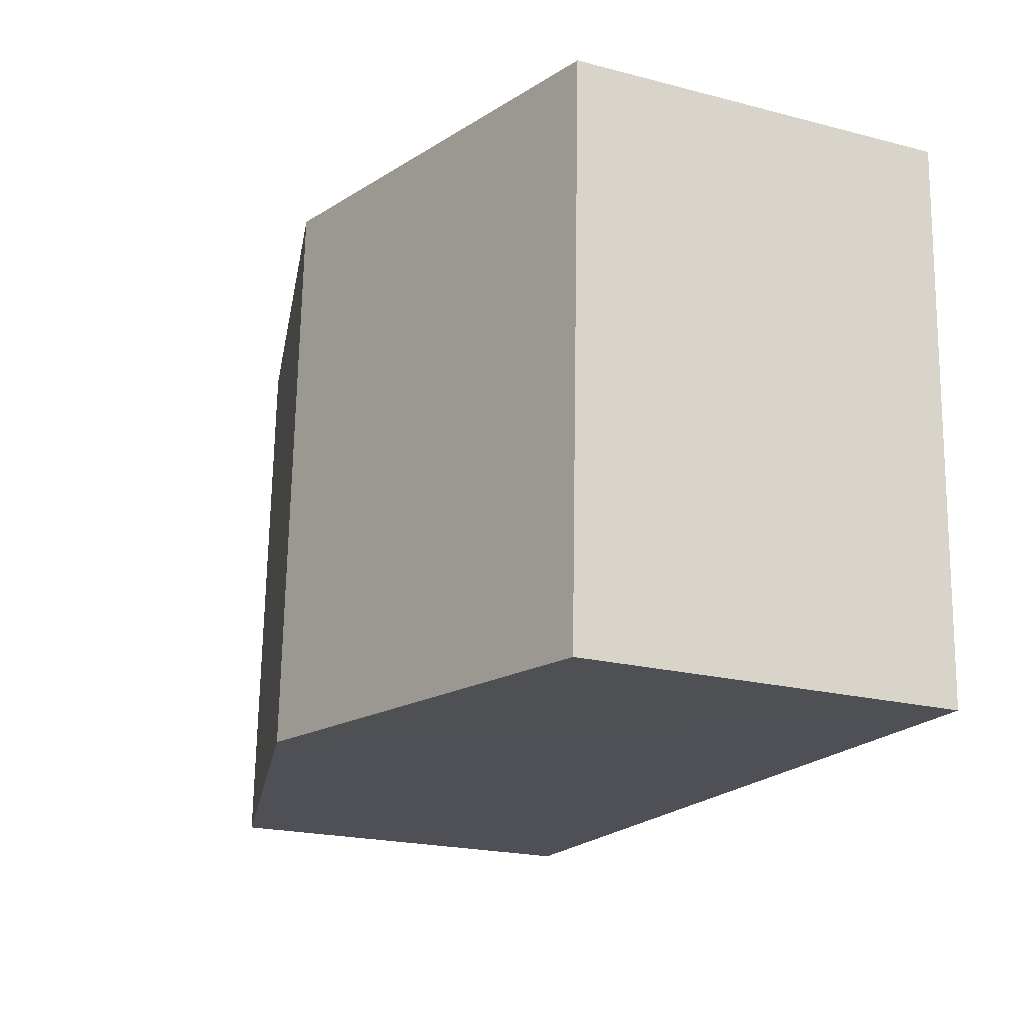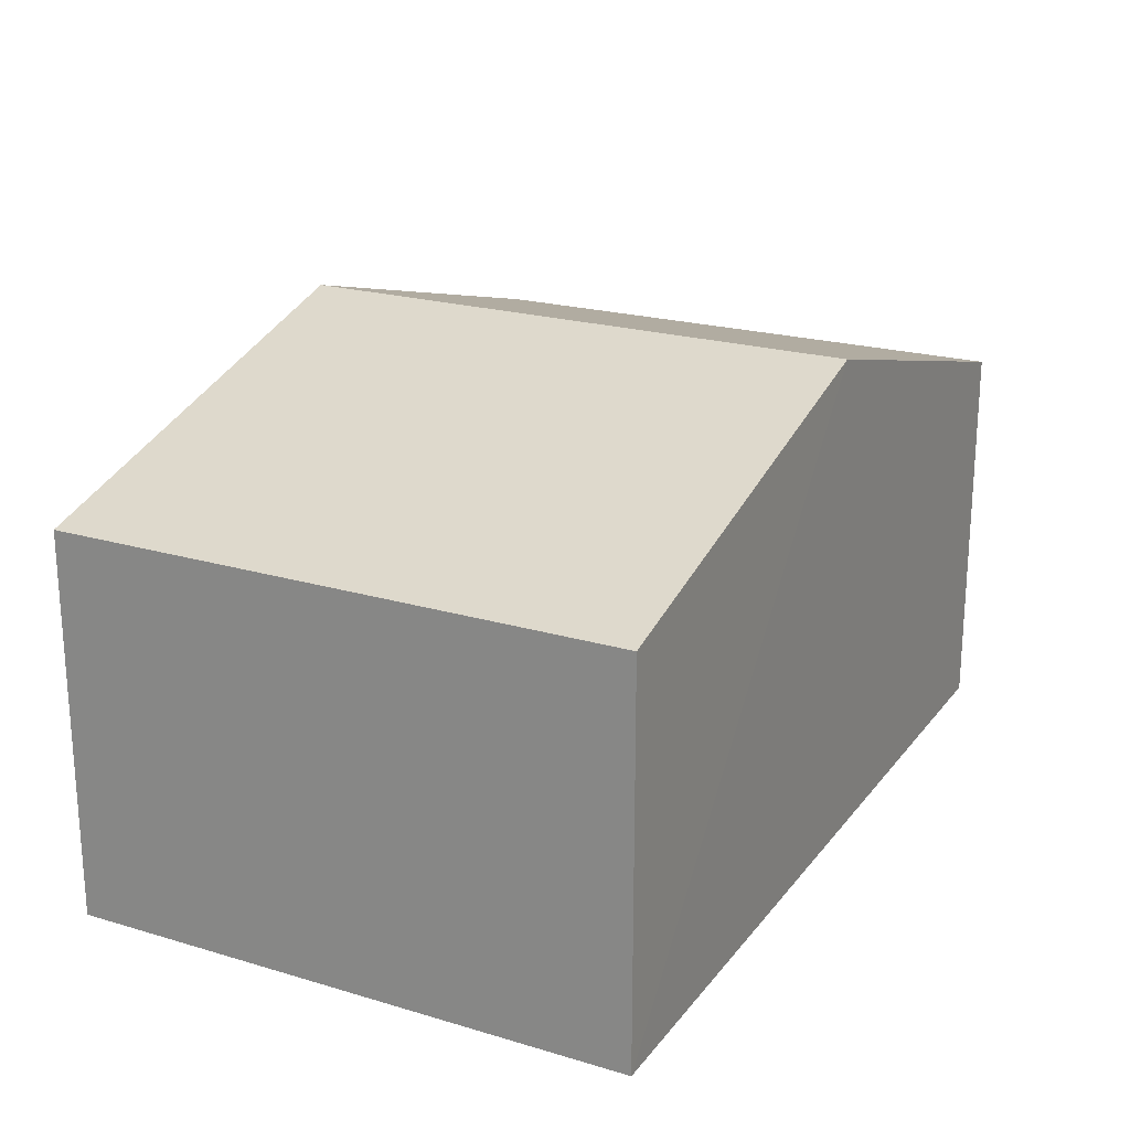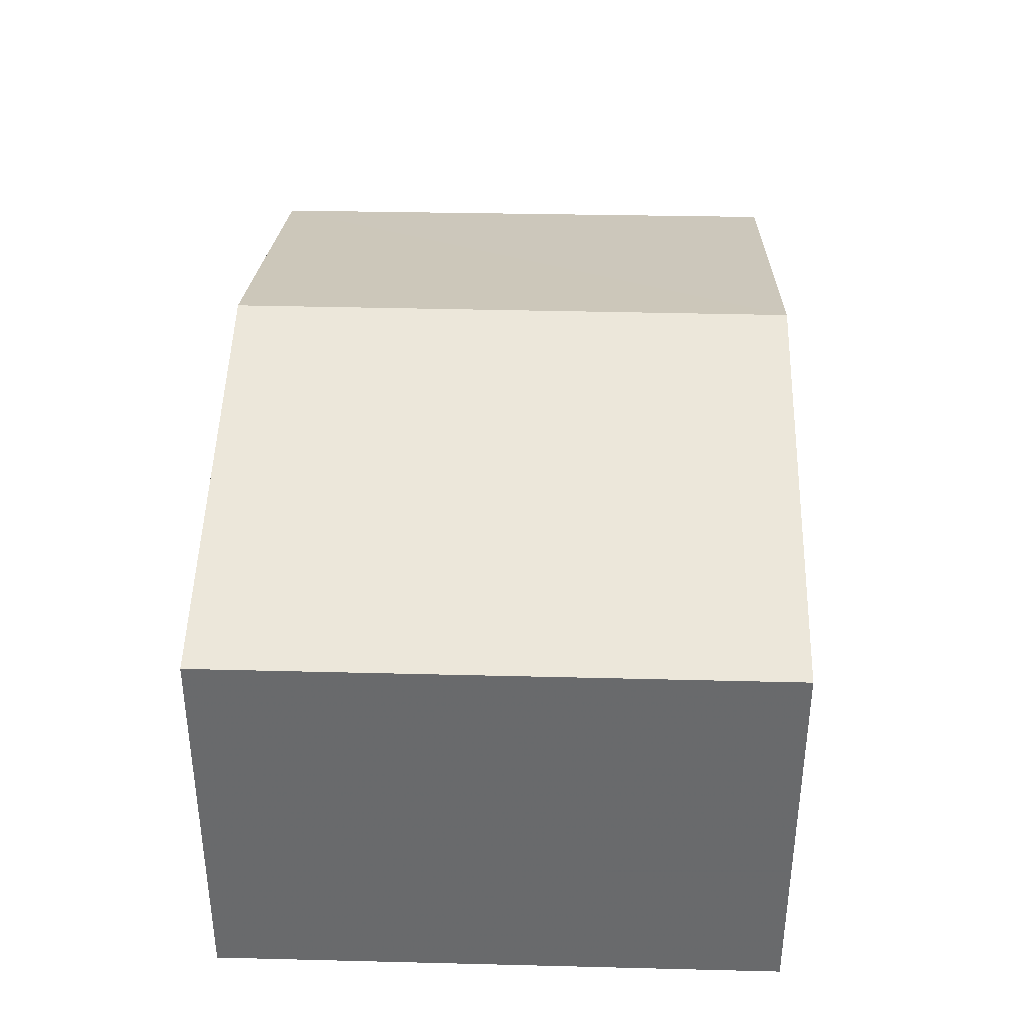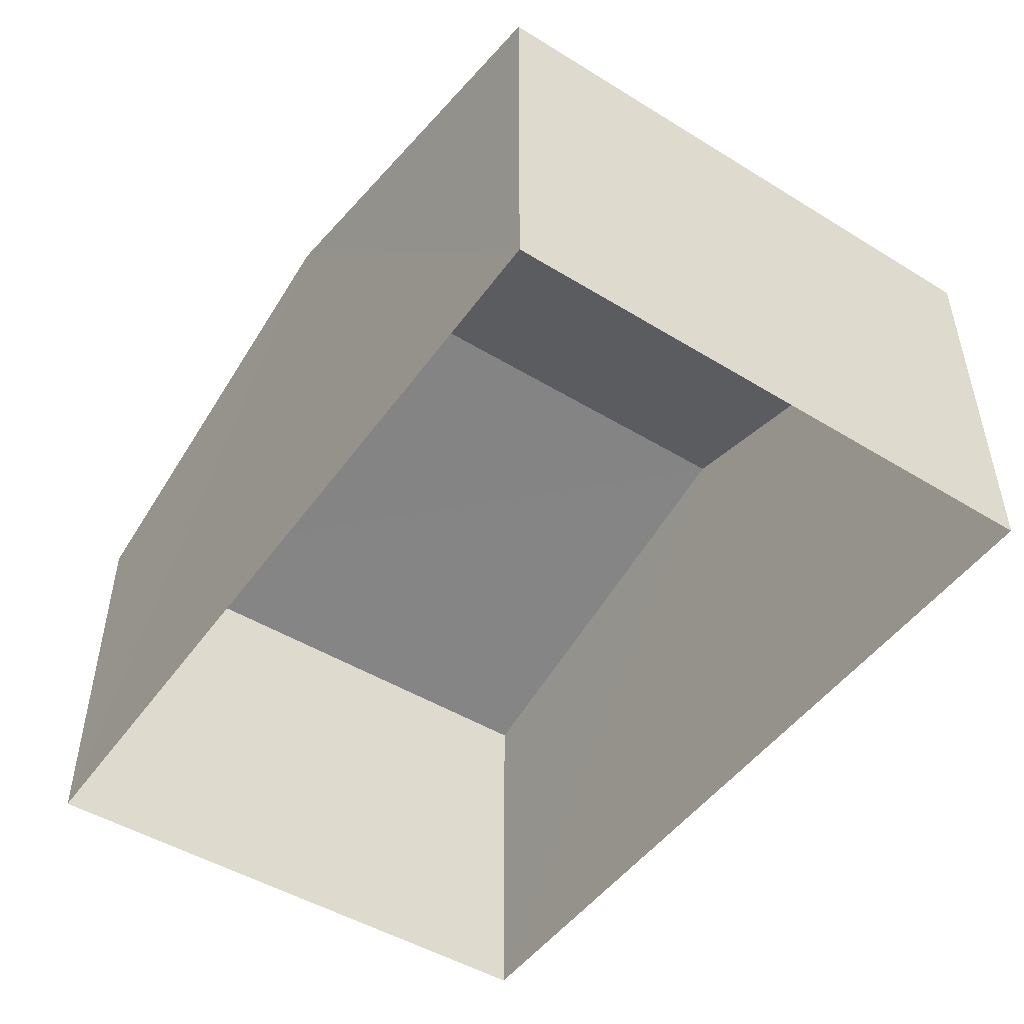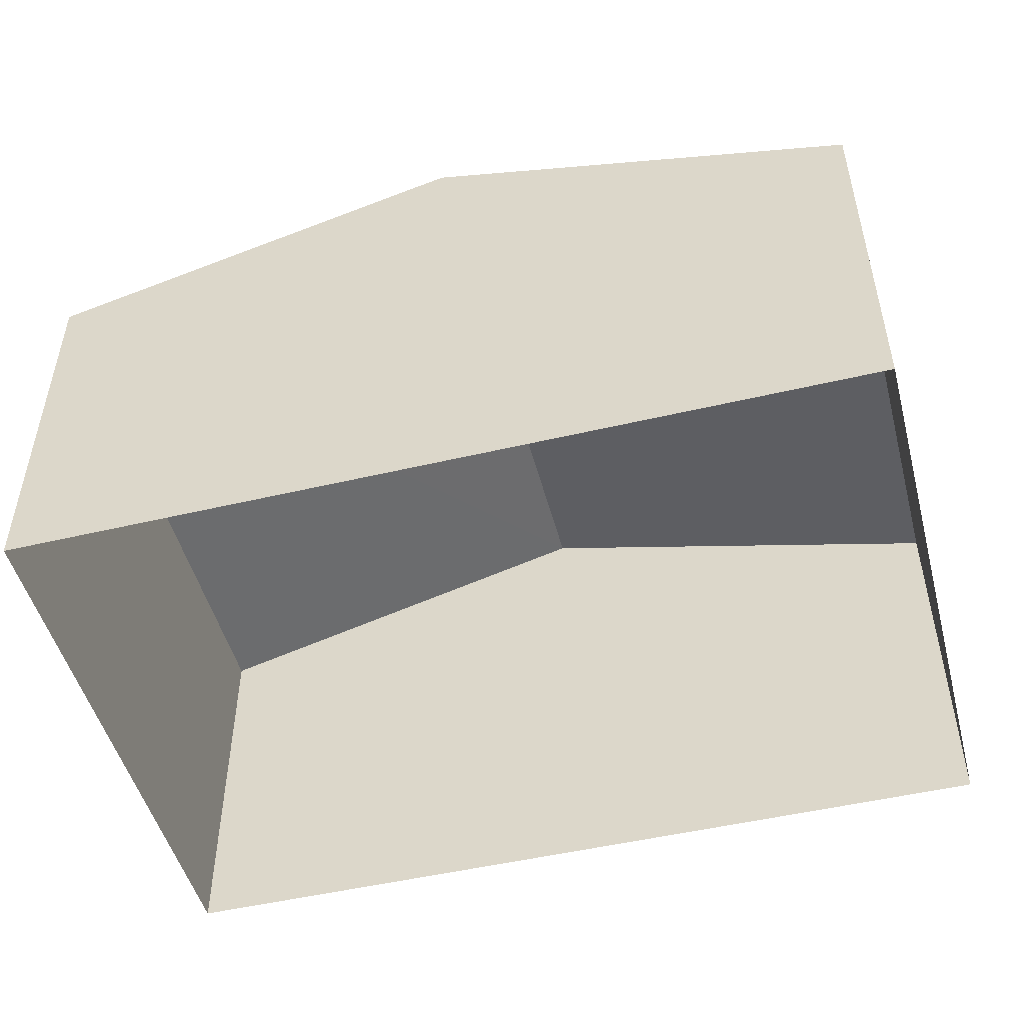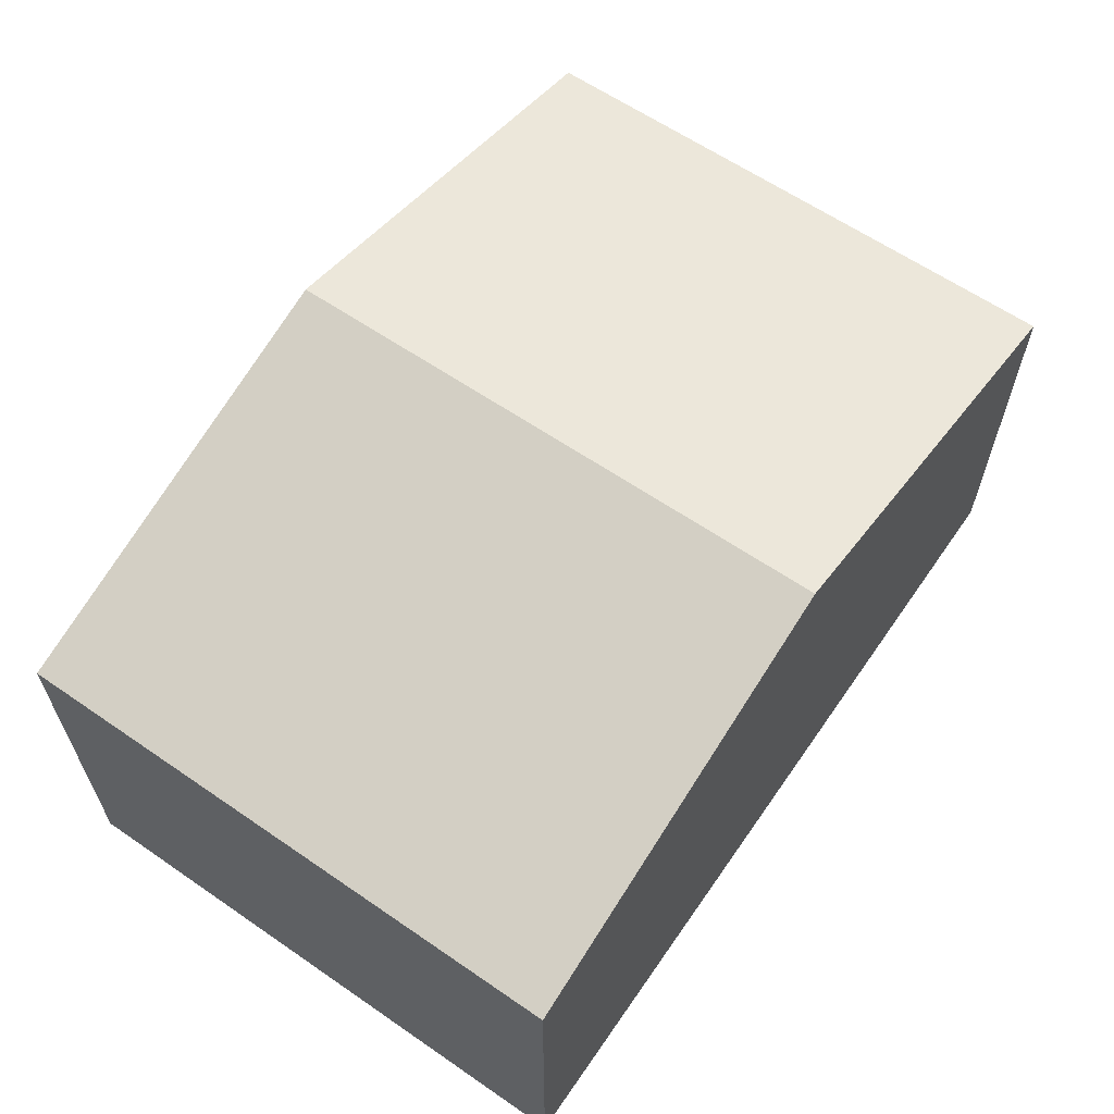
<metadata>
{"format":"obj","ext":"obj","renderer":"f3d","projection":"perspective","resolution":1024,"background":"white","views":[{"elev":-21.4,"azim":65.4,"up":"+Y"},{"elev":21.9,"azim":-65.2,"up":"+Z"},{"elev":36.7,"azim":-90.6,"up":"+Z"},{"elev":-48.7,"azim":53.3,"up":"+Z"},{"elev":-49.4,"azim":-167.8,"up":"+Z"},{"elev":62.4,"azim":122.3,"up":"+Z"}]}
</metadata>
<code>
v -3.74e+05 -1.048e+05 22.67
v -3.74e+05 -1.048e+05 22.67
v -3.74e+05 -1.048e+05 22.67
v -3.74e+05 -1.048e+05 22.67
v -3.74e+05 -1.048e+05 27.45
v -3.74e+05 -1.048e+05 26.35
v -3.74e+05 -1.048e+05 27.45
v -3.74e+05 -1.048e+05 26.35
v -3.74e+05 -1.048e+05 26.35
v -3.74e+05 -1.048e+05 26.35
f 1 2 3
f 1 4 2
f 5 6 7
f 5 8 6
f 7 9 5
f 7 10 9
f 8 4 1
f 6 8 1
f 9 2 5
f 2 4 5
f 4 8 5
f 10 3 2
f 9 10 2
f 6 1 7
f 1 3 7
f 3 10 7

</code>
